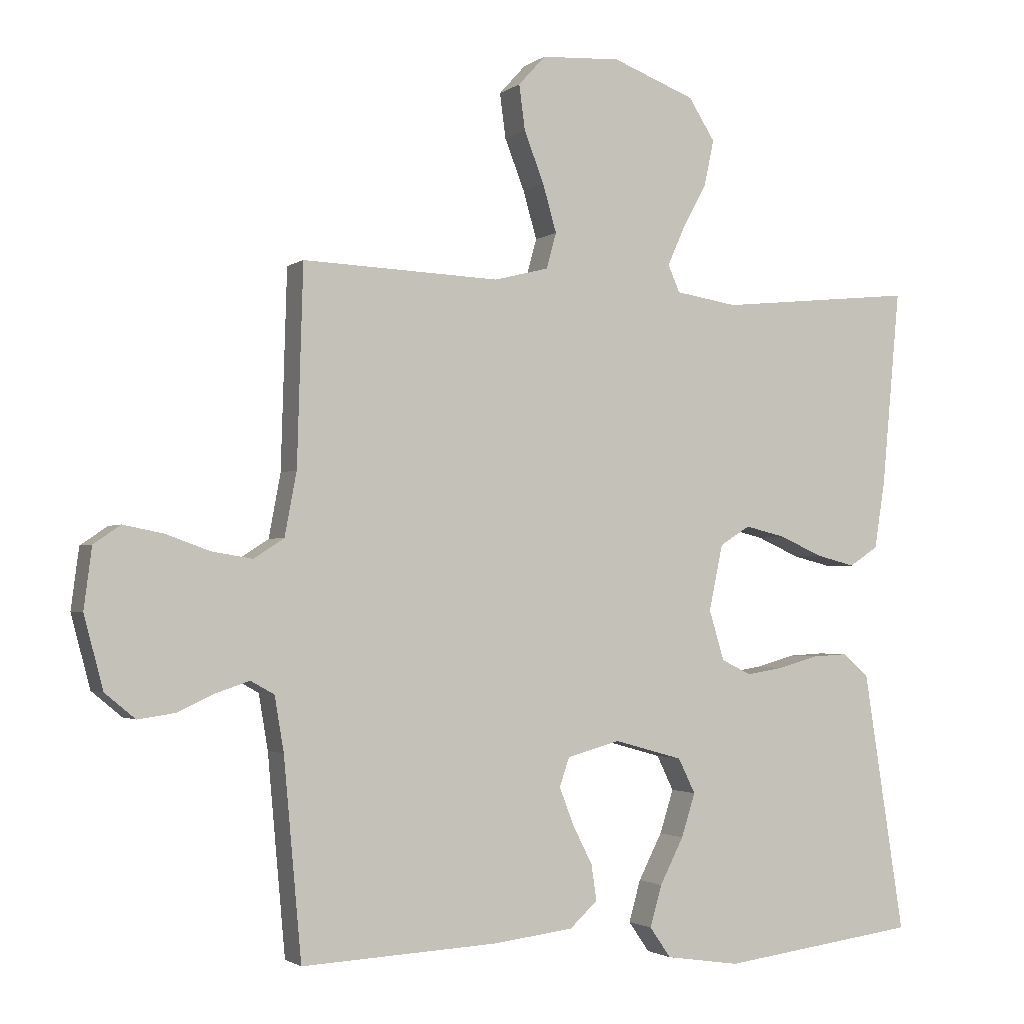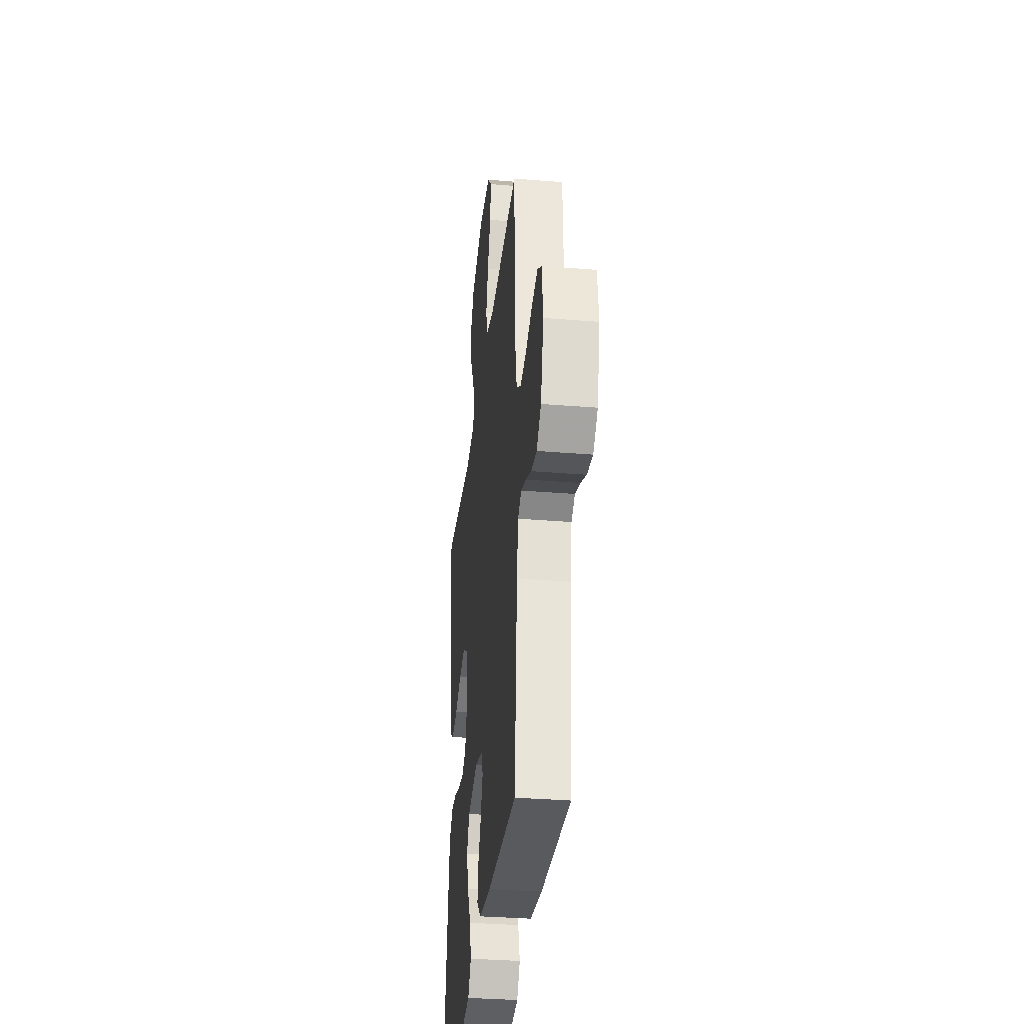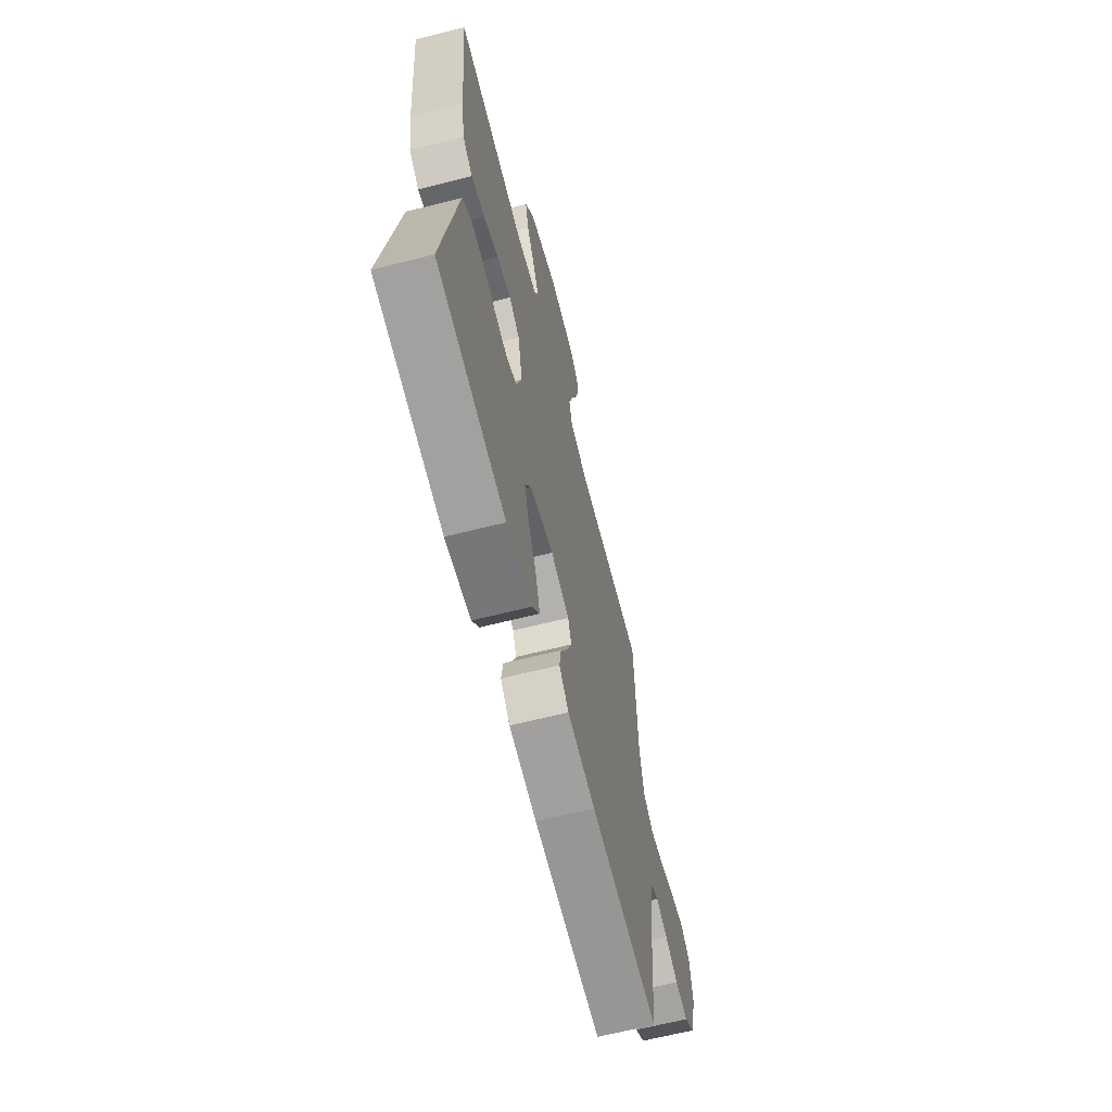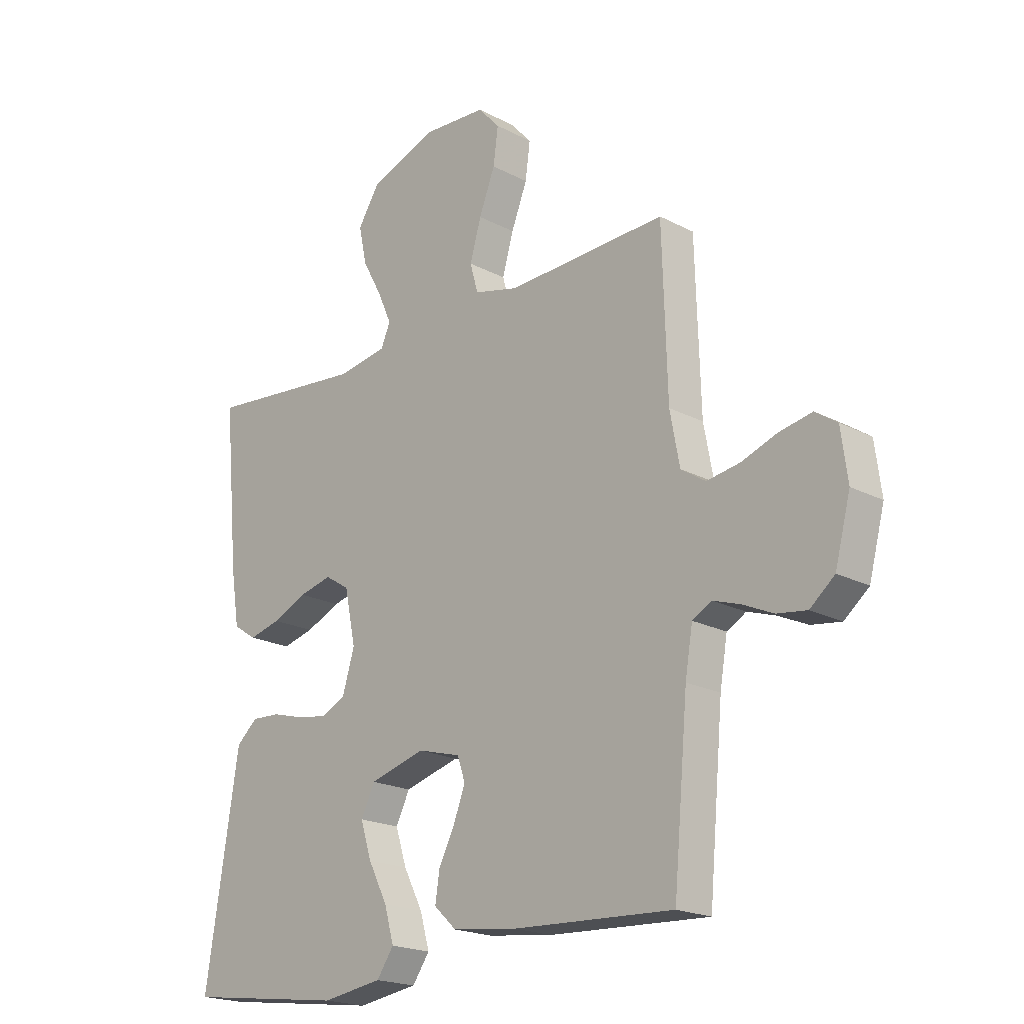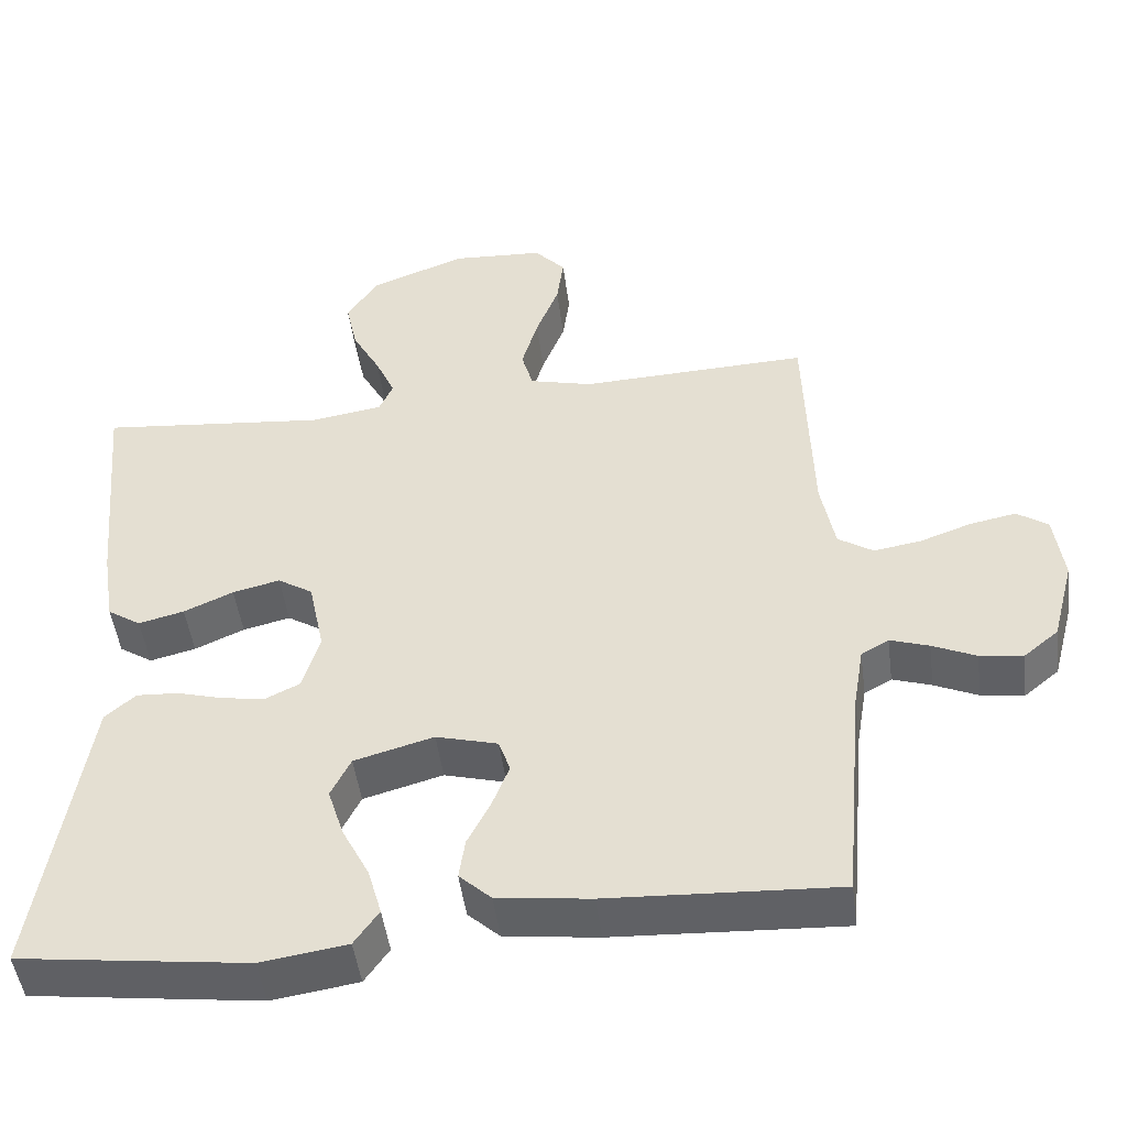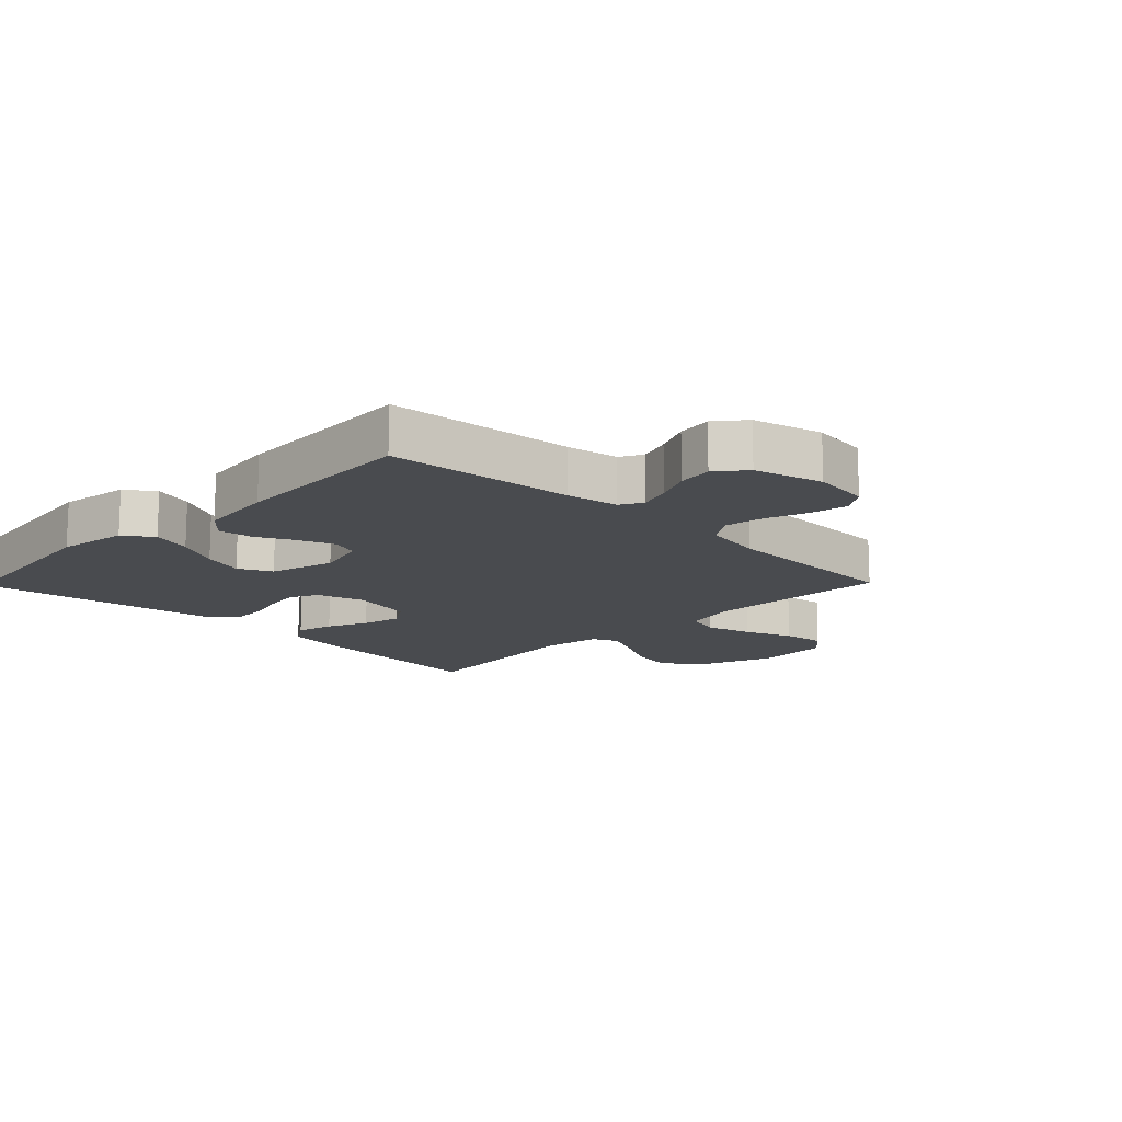
<metadata>
{"format":"obj","ext":"obj","renderer":"f3d","projection":"perspective","resolution":1024,"background":"white","views":[{"elev":-2.0,"azim":-24.4,"up":"+Z"},{"elev":-33.4,"azim":-96.4,"up":"+Z"},{"elev":-65.3,"azim":104.2,"up":"+Z"},{"elev":-20.0,"azim":-134.0,"up":"+Z"},{"elev":-48.1,"azim":-172.6,"up":"+Z"},{"elev":-14.2,"azim":-134.3,"up":"+Y"}]}
</metadata>
<code>
v 0.5 0.07 0.5
v 0.472 0.07 0.2
v 0.456 0.07 0.099
v 0.412 0.07 0.07
v 0.352 0.07 0.085
v 0.287 0.07 0.114
v 0.225 0.07 0.129
v 0.179 0.07 0.1
v 0.158 0.07 0
v 0.181 0.07 -0.076
v 0.226 0.07 -0.098
v 0.283 0.07 -0.089
v 0.344 0.07 -0.072
v 0.398 0.07 -0.069
v 0.438 0.07 -0.104
v 0.453 0.07 -0.2
v 0.5 0.07 -0.5
v 0.2 0.07 -0.539
v 0.087 0.07 -0.522
v 0.055 0.07 -0.476
v 0.073 0.07 -0.413
v 0.109 0.07 -0.343
v 0.13 0.07 -0.277
v 0.104 0.07 -0.224
v 0 0.07 -0.195
v -0.081 0.07 -0.217
v -0.096 0.07 -0.261
v -0.074 0.07 -0.318
v -0.044 0.07 -0.377
v -0.036 0.07 -0.431
v -0.078 0.07 -0.47
v -0.2 0.07 -0.485
v -0.5 0.07 -0.5
v -0.527 0.07 -0.2
v -0.541 0.07 -0.117
v -0.577 0.07 -0.097
v -0.628 0.07 -0.114
v -0.685 0.07 -0.14
v -0.741 0.07 -0.148
v -0.787 0.07 -0.11
v -0.816 0.07 0
v -0.804 0.07 0.092
v -0.763 0.07 0.12
v -0.702 0.07 0.108
v -0.635 0.07 0.084
v -0.573 0.07 0.074
v -0.527 0.07 0.104
v -0.509 0.07 0.2
v -0.5 0.07 0.5
v -0.2 0.07 0.488
v -0.117 0.07 0.509
v -0.102 0.07 0.563
v -0.123 0.07 0.636
v -0.153 0.07 0.713
v -0.162 0.07 0.781
v -0.121 0.07 0.826
v 0 0.07 0.833
v 0.126 0.07 0.785
v 0.166 0.07 0.722
v 0.151 0.07 0.652
v 0.114 0.07 0.584
v 0.088 0.07 0.526
v 0.106 0.07 0.485
v 0.2 0.07 0.47
v 0.5 0 0.5
v 0.472 0 0.2
v 0.456 0 0.099
v 0.412 0 0.07
v 0.352 0 0.085
v 0.287 0 0.114
v 0.225 0 0.129
v 0.179 0 0.1
v 0.158 0 0
v 0.181 0 -0.076
v 0.226 0 -0.098
v 0.283 0 -0.089
v 0.344 0 -0.072
v 0.398 0 -0.069
v 0.438 0 -0.104
v 0.453 0 -0.2
v 0.5 0 -0.5
v 0.2 0 -0.539
v 0.087 0 -0.522
v 0.055 0 -0.476
v 0.073 0 -0.413
v 0.109 0 -0.343
v 0.13 0 -0.277
v 0.104 0 -0.224
v 0 0 -0.195
v -0.081 0 -0.217
v -0.096 0 -0.261
v -0.074 0 -0.318
v -0.044 0 -0.377
v -0.036 0 -0.431
v -0.078 0 -0.47
v -0.2 0 -0.485
v -0.5 0 -0.5
v -0.527 0 -0.2
v -0.541 0 -0.117
v -0.577 0 -0.097
v -0.628 0 -0.114
v -0.685 0 -0.14
v -0.741 0 -0.148
v -0.787 0 -0.11
v -0.816 0 0
v -0.804 0 0.092
v -0.763 0 0.12
v -0.702 0 0.108
v -0.635 0 0.084
v -0.573 0 0.074
v -0.527 0 0.104
v -0.509 0 0.2
v -0.5 0 0.5
v -0.2 0 0.488
v -0.117 0 0.509
v -0.102 0 0.563
v -0.123 0 0.636
v -0.153 0 0.713
v -0.162 0 0.781
v -0.121 0 0.826
v 0 0 0.833
v 0.126 0 0.785
v 0.166 0 0.722
v 0.151 0 0.652
v 0.114 0 0.584
v 0.088 0 0.526
v 0.106 0 0.485
v 0.2 0 0.47
f 58 59 60 61
f 58 61 62
f 57 58 62
f 56 57 62
f 53 54 55 56
f 52 53 56 62
f 51 52 62 63
f 48 49 50
f 47 48 50 51
f 42 43 44 45
f 42 45 46
f 41 42 46
f 40 41 46
f 37 38 39 40
f 36 37 40 46
f 35 36 46 47
f 31 32 33 34
f 28 29 30 31
f 27 28 31 34
f 26 27 34 35
f 19 20 21 22
f 19 22 23
f 16 17 18 19
f 16 19 23
f 15 16 23 24
f 12 13 14 15
f 11 12 15 24
f 3 4 5 6
f 3 6 7
f 64 1 2 3
f 64 3 7
f 63 64 7 8
f 51 63 8 9
f 47 51 9 10
f 25 26 35 47
f 24 25 47
f 10 11 24 47
f 125 124 123 122
f 126 125 122
f 126 122 121
f 126 121 120
f 120 119 118 117
f 126 120 117 116
f 127 126 116 115
f 114 113 112
f 115 114 112 111
f 109 108 107 106
f 110 109 106
f 110 106 105
f 110 105 104
f 104 103 102 101
f 110 104 101 100
f 111 110 100 99
f 98 97 96 95
f 95 94 93 92
f 98 95 92 91
f 99 98 91 90
f 86 85 84 83
f 87 86 83
f 83 82 81 80
f 87 83 80
f 88 87 80 79
f 79 78 77 76
f 88 79 76 75
f 70 69 68 67
f 71 70 67
f 67 66 65 128
f 71 67 128
f 72 71 128 127
f 73 72 127 115
f 74 73 115 111
f 111 99 90 89
f 111 89 88
f 111 88 75 74
f 1 65 66 2
f 2 66 67 3
f 3 67 68 4
f 4 68 69 5
f 5 69 70 6
f 6 70 71 7
f 7 71 72 8
f 8 72 73 9
f 9 73 74 10
f 10 74 75 11
f 11 75 76 12
f 12 76 77 13
f 13 77 78 14
f 14 78 79 15
f 15 79 80 16
f 16 80 81 17
f 17 81 82 18
f 18 82 83 19
f 19 83 84 20
f 20 84 85 21
f 21 85 86 22
f 22 86 87 23
f 23 87 88 24
f 24 88 89 25
f 25 89 90 26
f 26 90 91 27
f 27 91 92 28
f 28 92 93 29
f 29 93 94 30
f 30 94 95 31
f 31 95 96 32
f 32 96 97 33
f 33 97 98 34
f 34 98 99 35
f 35 99 100 36
f 36 100 101 37
f 37 101 102 38
f 38 102 103 39
f 39 103 104 40
f 40 104 105 41
f 41 105 106 42
f 42 106 107 43
f 43 107 108 44
f 44 108 109 45
f 45 109 110 46
f 46 110 111 47
f 47 111 112 48
f 48 112 113 49
f 49 113 114 50
f 50 114 115 51
f 51 115 116 52
f 52 116 117 53
f 53 117 118 54
f 54 118 119 55
f 55 119 120 56
f 56 120 121 57
f 57 121 122 58
f 58 122 123 59
f 59 123 124 60
f 60 124 125 61
f 61 125 126 62
f 62 126 127 63
f 63 127 128 64
f 64 128 65 1

</code>
